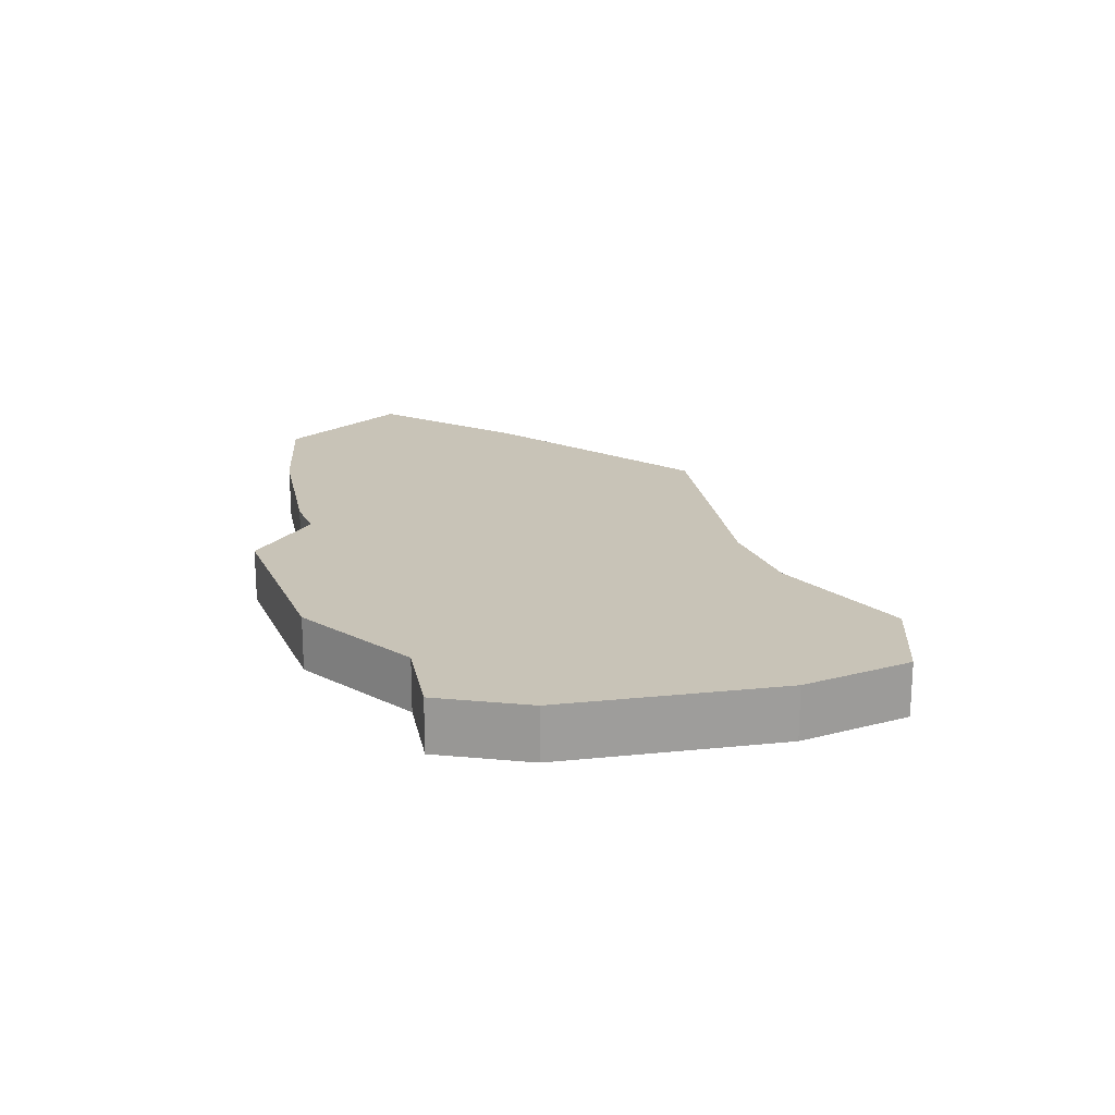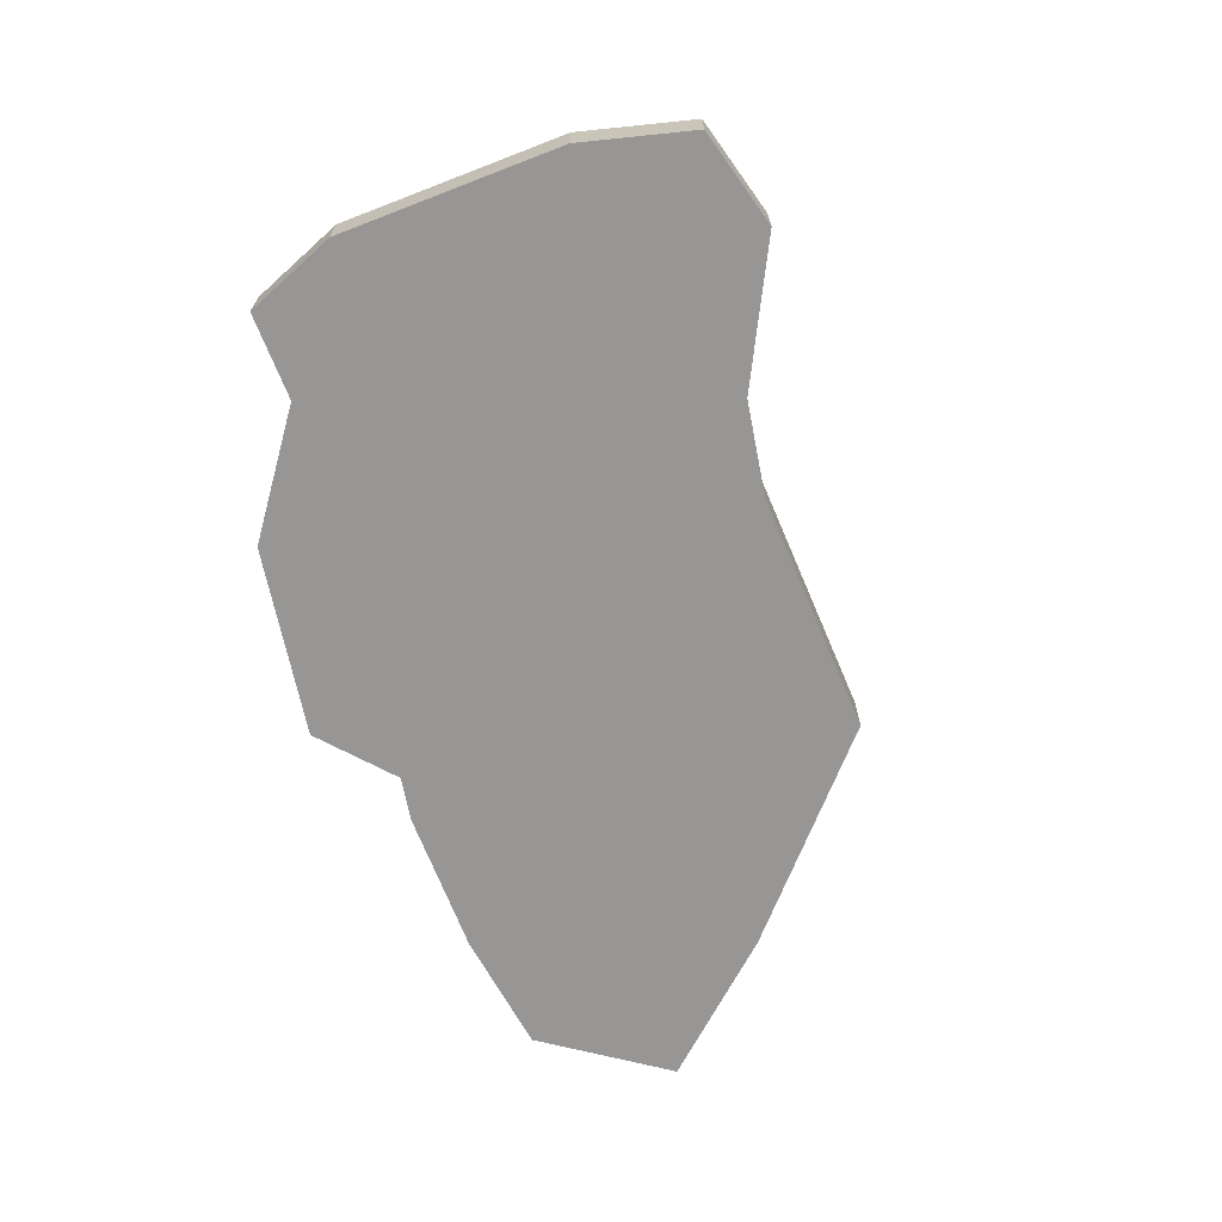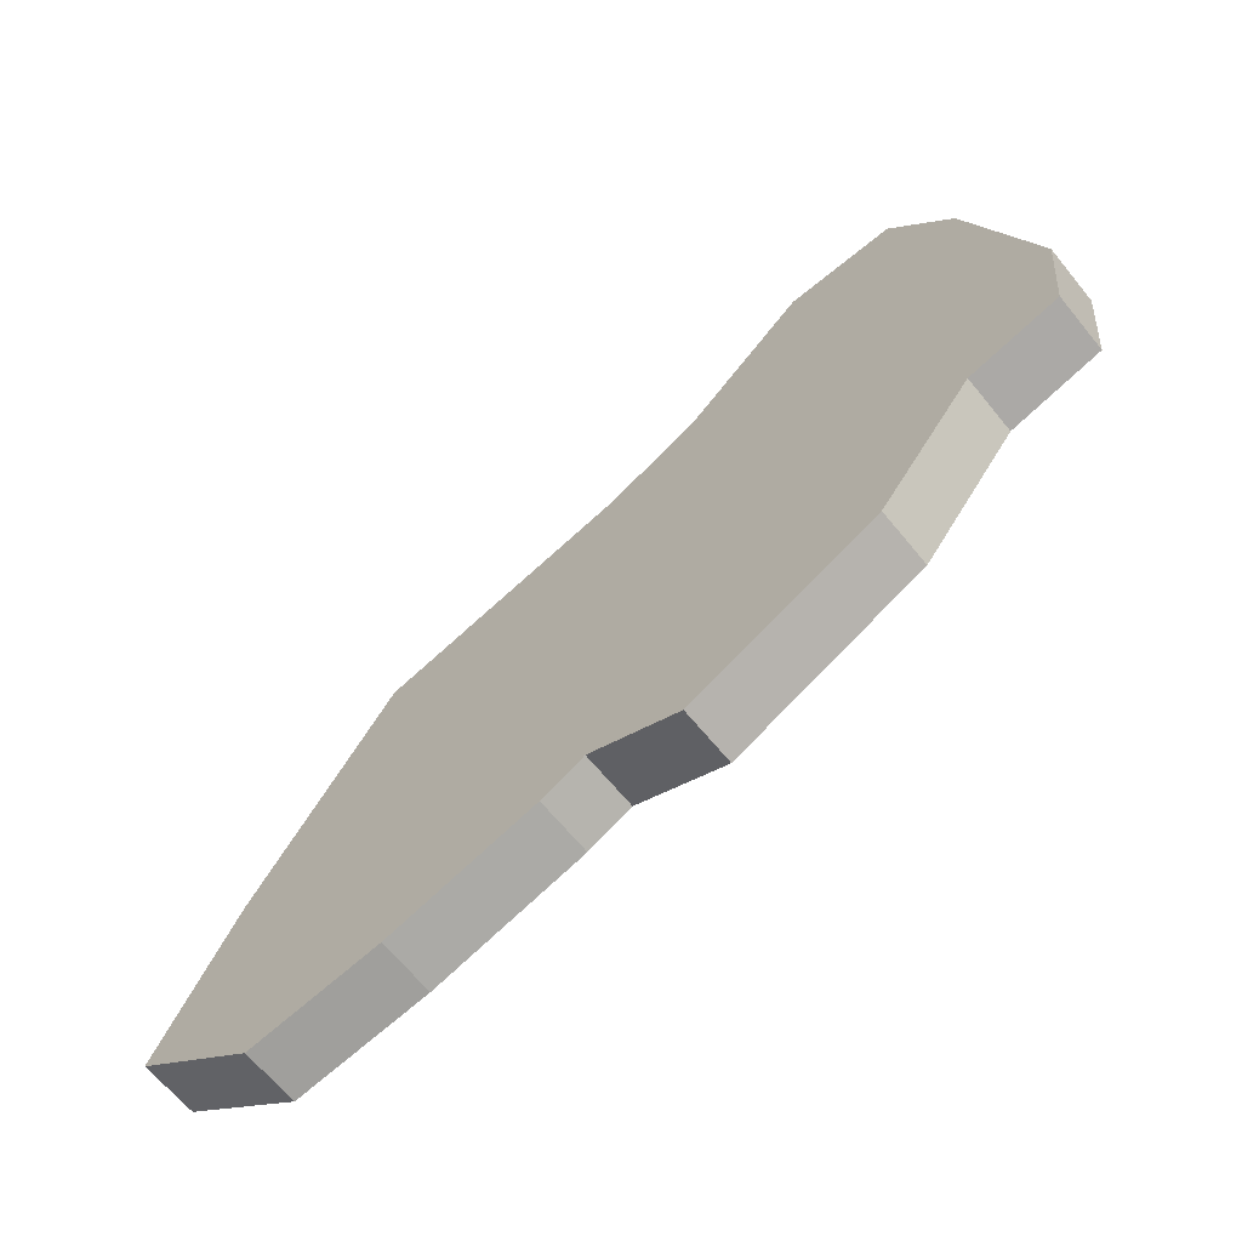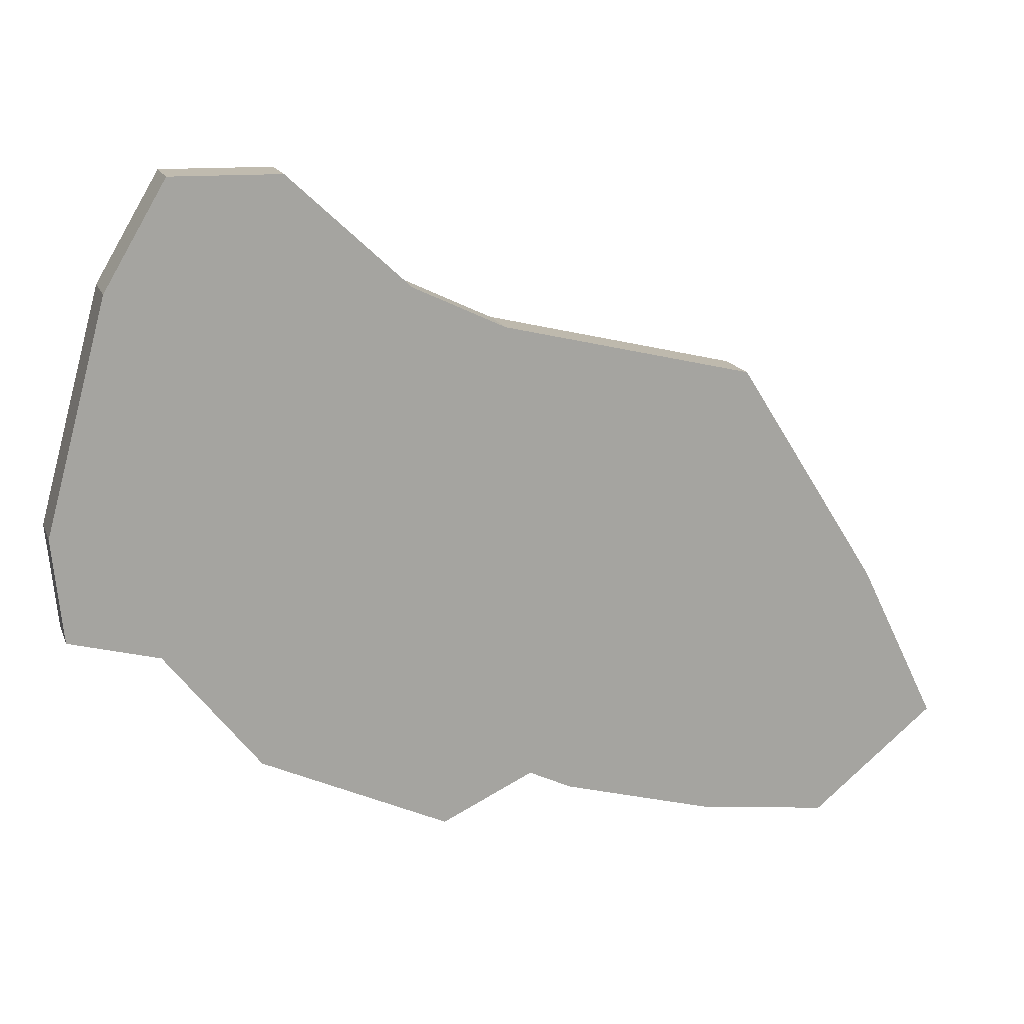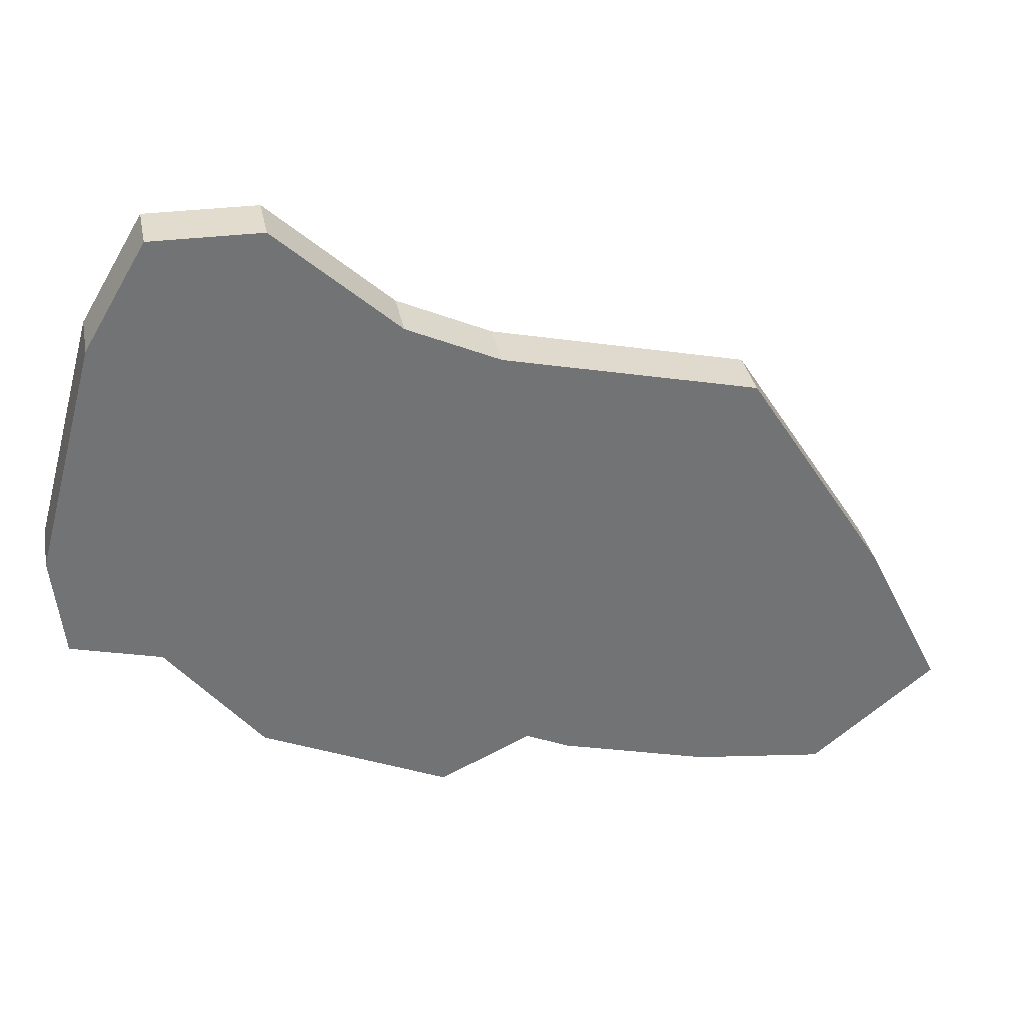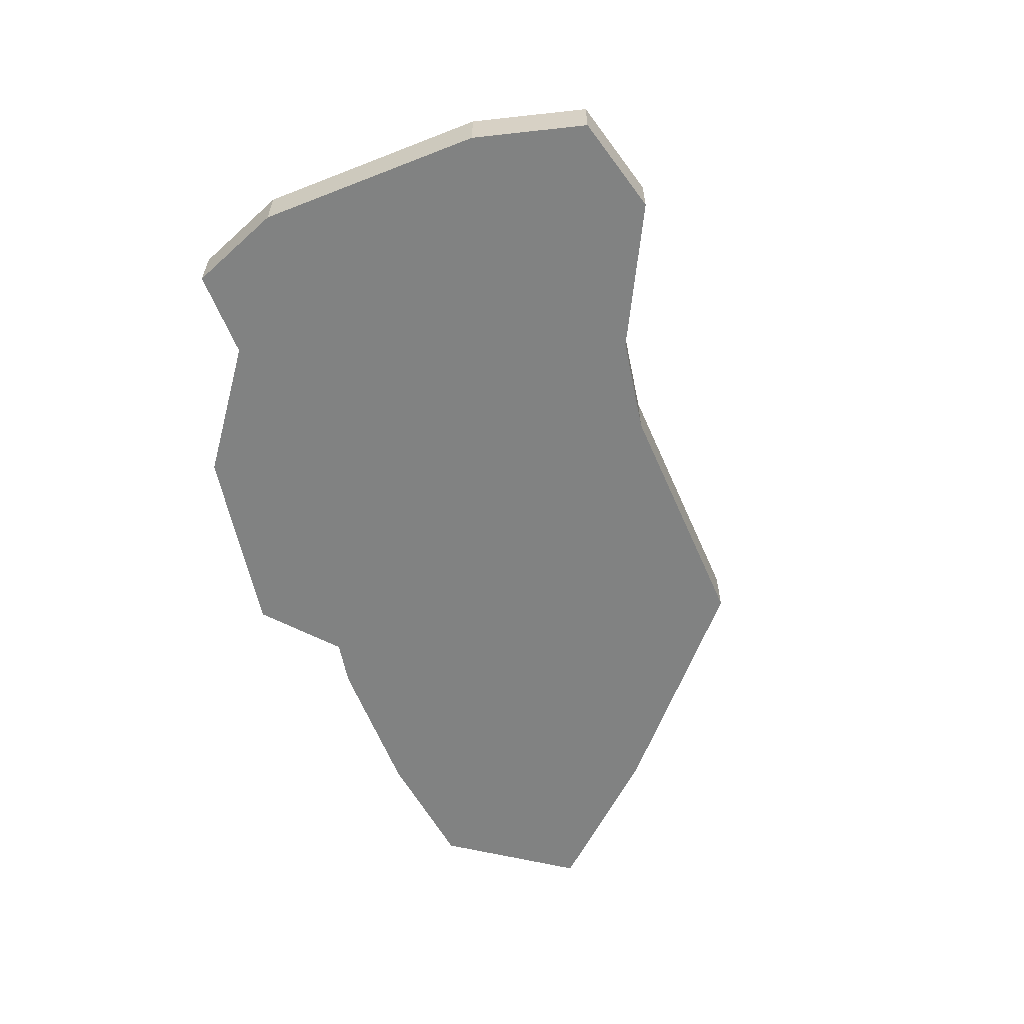
<metadata>
{"format":"obj","ext":"obj","renderer":"f3d","projection":"perspective","resolution":1024,"background":"white","views":[{"elev":19.7,"azim":-85.8,"up":"+Y"},{"elev":-67.9,"azim":-53.6,"up":"+Y"},{"elev":-65.9,"azim":-140.7,"up":"+Z"},{"elev":16.1,"azim":-16.7,"up":"+Z"},{"elev":34.6,"azim":-11.1,"up":"+Z"},{"elev":-60.6,"azim":-53.0,"up":"+Y"}]}
</metadata>
<code>
g Stage_Dominating_Theater_CG_Crushed_Ston_C_05
v -0.1643 0.01255 -0.04982
v -0.1213 0.01255 -0.1046
v -0.03645 0.01255 -0.1438
v 0.005183 0.01255 -0.1242
v -0.006601 0.01255 0.08885
v -0.04881 0.01255 0.1088
v -0.1816 0.01255 0.1128
v -0.2098 0.01255 0.008302
v -0.2051 0.01255 -0.03883
v -0.1038 0.01255 0.1599
v -0.1533 0.01255 0.1607
v 0.1089 0.01255 0.06116
v 0.1741 0.01255 -0.04173
v 0.02482 0.01255 -0.1336
v 0.09315 0.01255 -0.1525
v 0.1535 0.01255 -0.1607
v 0.2098 0.01255 -0.1147
v 0.1535 0.01255 -0.1607
v 0.1535 -0.01255 -0.1607
v 0.2098 -0.01255 -0.1147
v 0.2098 0.01255 -0.1147
v 0.09315 0.01255 -0.1525
v 0.09315 -0.01255 -0.1525
v 0.1535 -0.01255 -0.1607
v 0.1535 0.01255 -0.1607
v 0.02482 0.01255 -0.1336
v 0.02482 -0.01255 -0.1336
v 0.09315 -0.01255 -0.1525
v 0.09315 0.01255 -0.1525
v 0.005183 0.01255 -0.1242
v 0.005183 -0.01255 -0.1242
v 0.02482 -0.01255 -0.1336
v 0.02482 0.01255 -0.1336
v -0.03645 0.01255 -0.1438
v -0.03645 -0.01255 -0.1438
v 0.005183 -0.01255 -0.1242
v 0.005183 0.01255 -0.1242
v -0.1213 0.01255 -0.1046
v -0.1213 -0.01255 -0.1046
v -0.03645 -0.01255 -0.1438
v -0.03645 0.01255 -0.1438
v 0.2098 0.01255 -0.1147
v 0.2098 -0.01255 -0.1147
v 0.1741 -0.01255 -0.04173
v 0.1741 0.01255 -0.04173
v 0.1741 0.01255 -0.04173
v 0.1741 -0.01255 -0.04173
v 0.1089 -0.01255 0.06116
v 0.1089 0.01255 0.06116
v 0.1089 0.01255 0.06116
v 0.1089 -0.01255 0.06116
v -0.006601 -0.01255 0.08885
v -0.006601 0.01255 0.08885
v -0.006601 0.01255 0.08885
v -0.006601 -0.01255 0.08885
v -0.04881 -0.01255 0.1088
v -0.04881 0.01255 0.1088
v -0.04881 0.01255 0.1088
v -0.04881 -0.01255 0.1088
v -0.1038 -0.01255 0.1599
v -0.1038 0.01255 0.1599
v -0.2098 0.01255 0.008302
v -0.2098 -0.01255 0.008302
v -0.2051 -0.01255 -0.03883
v -0.2051 0.01255 -0.03883
v -0.2051 0.01255 -0.03883
v -0.2051 -0.01255 -0.03883
v -0.1643 -0.01255 -0.04982
v -0.1643 0.01255 -0.04982
v -0.1643 0.01255 -0.04982
v -0.1643 -0.01255 -0.04982
v -0.1213 -0.01255 -0.1046
v -0.1213 0.01255 -0.1046
v -0.1038 0.01255 0.1599
v -0.1038 -0.01255 0.1599
v -0.1533 -0.01255 0.1607
v -0.1533 0.01255 0.1607
v -0.1533 0.01255 0.1607
v -0.1533 -0.01255 0.1607
v -0.1816 -0.01255 0.1128
v -0.1816 0.01255 0.1128
v -0.1816 0.01255 0.1128
v -0.1816 -0.01255 0.1128
v -0.2098 -0.01255 0.008302
v -0.2098 0.01255 0.008302
v -0.1643 -0.01255 -0.04982
v 0.005183 -0.01255 -0.1242
v -0.03645 -0.01255 -0.1438
v -0.1213 -0.01255 -0.1046
v -0.006601 -0.01255 0.08885
v -0.04881 -0.01255 0.1088
v -0.1816 -0.01255 0.1128
v -0.2098 -0.01255 0.008302
v -0.2051 -0.01255 -0.03883
v -0.1038 -0.01255 0.1599
v -0.1533 -0.01255 0.1607
v 0.1089 -0.01255 0.06116
v 0.1741 -0.01255 -0.04173
v 0.02482 -0.01255 -0.1336
v 0.09315 -0.01255 -0.1525
v 0.1535 -0.01255 -0.1607
v 0.2098 -0.01255 -0.1147
g Stage_Dominating_Theater_CG_Crushed_Ston_C_05_0
f 3 2 1
f 4 3 1
f 5 4 1
f 6 5 1
f 7 6 1
f 8 7 1
f 9 8 1
f 10 6 7
f 11 10 7
f 12 4 5
f 4 12 13
f 14 4 13
f 15 14 13
f 16 15 13
f 17 16 13
f 20 19 18
f 21 20 18
f 24 23 22
f 25 24 22
f 28 27 26
f 29 28 26
f 32 31 30
f 33 32 30
f 36 35 34
f 37 36 34
f 40 39 38
f 41 40 38
f 44 43 42
f 45 44 42
f 48 47 46
f 49 48 46
f 52 51 50
f 53 52 50
f 56 55 54
f 57 56 54
f 60 59 58
f 61 60 58
f 64 63 62
f 65 64 62
f 68 67 66
f 69 68 66
f 72 71 70
f 73 72 70
f 76 75 74
f 77 76 74
f 80 79 78
f 81 80 78
f 84 83 82
f 85 84 82
f 88 87 86
f 89 88 86
f 87 90 86
f 90 91 86
f 91 92 86
f 92 93 86
f 93 94 86
f 91 95 92
f 95 96 92
f 87 97 90
f 97 87 98
f 87 99 98
f 99 100 98
f 100 101 98
f 101 102 98

</code>
